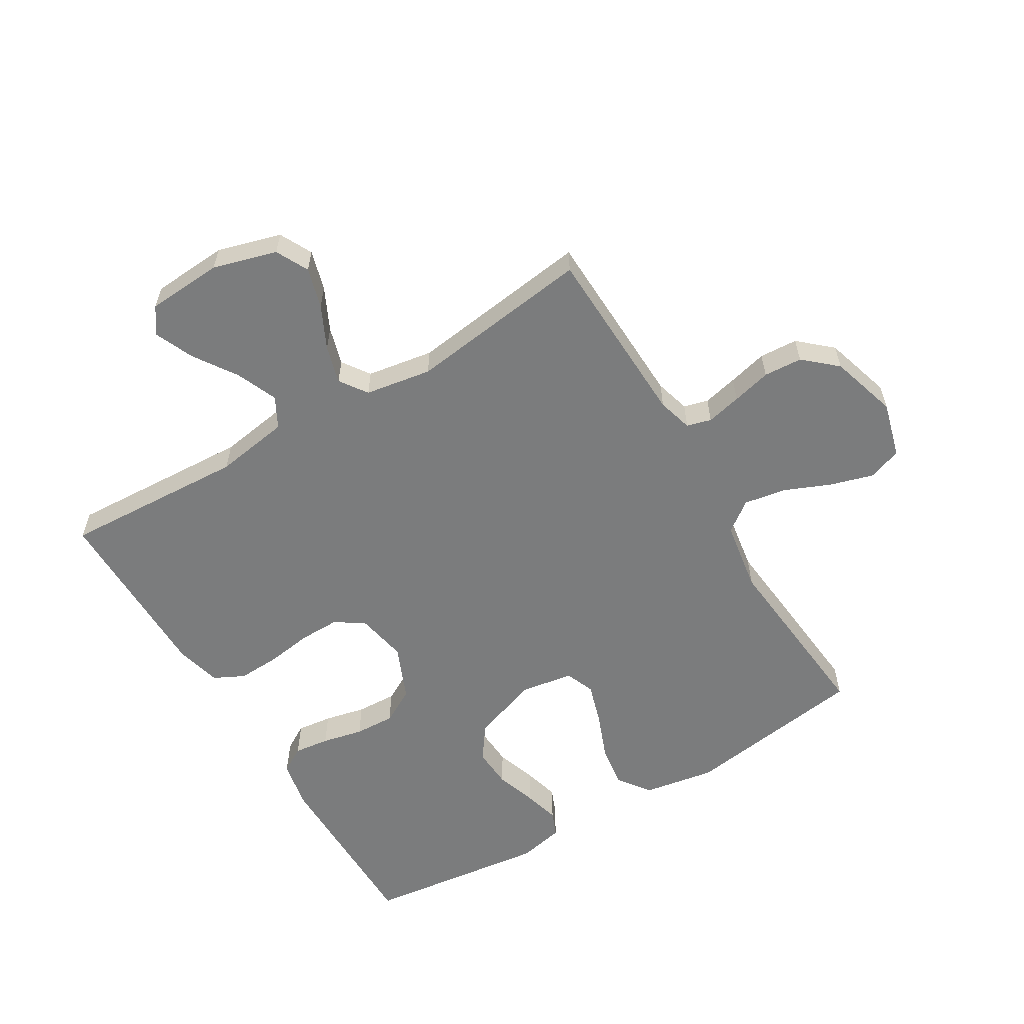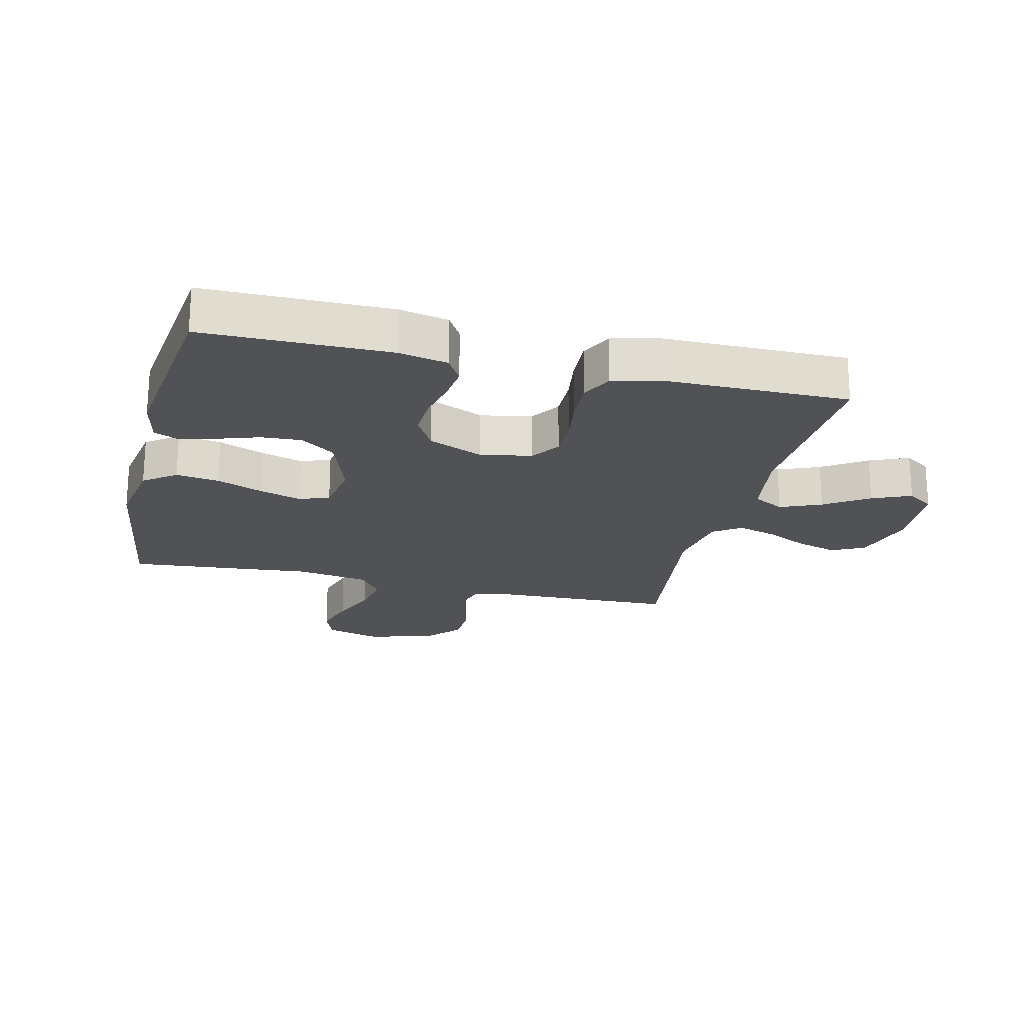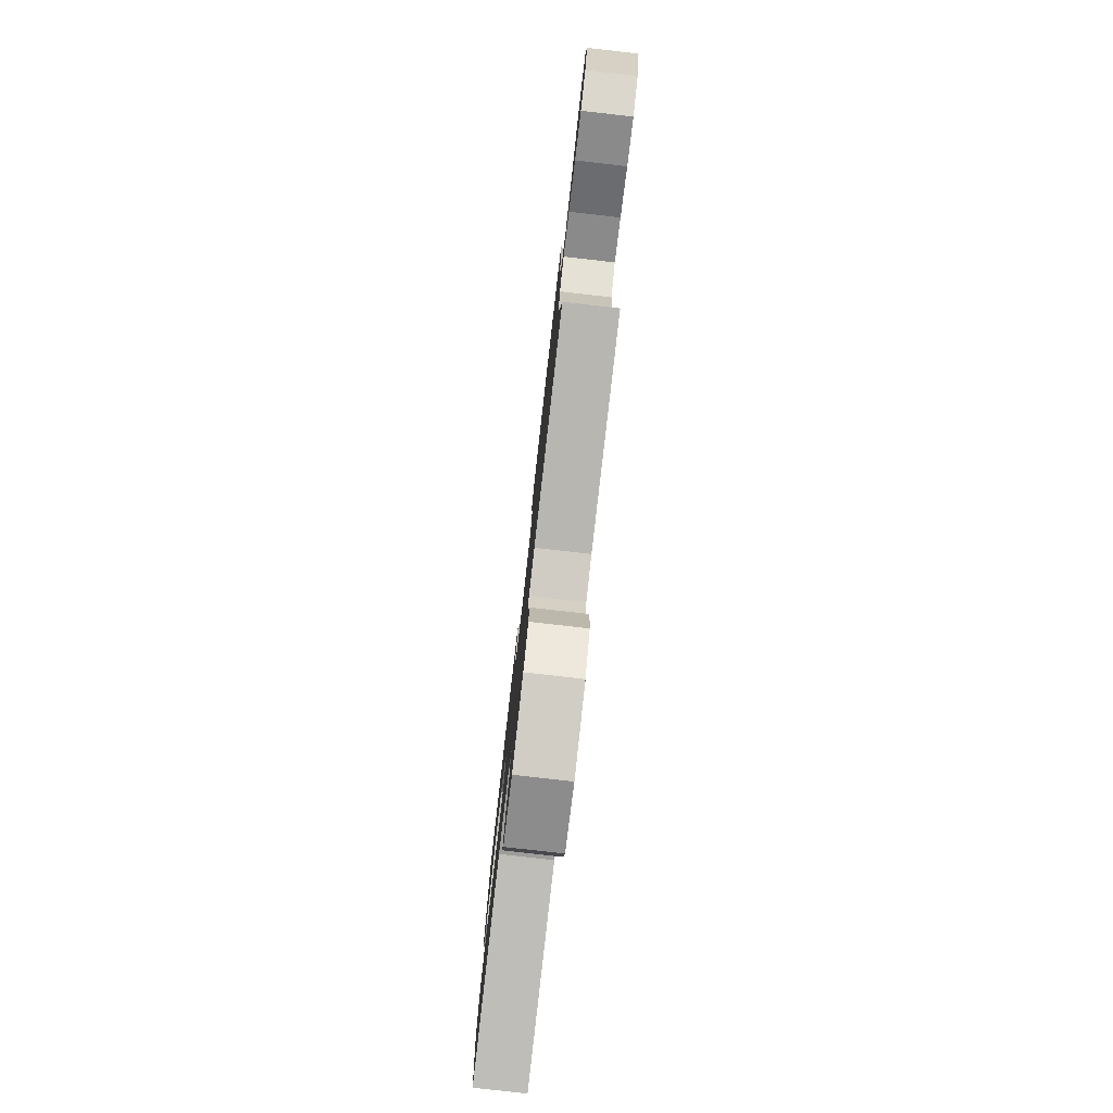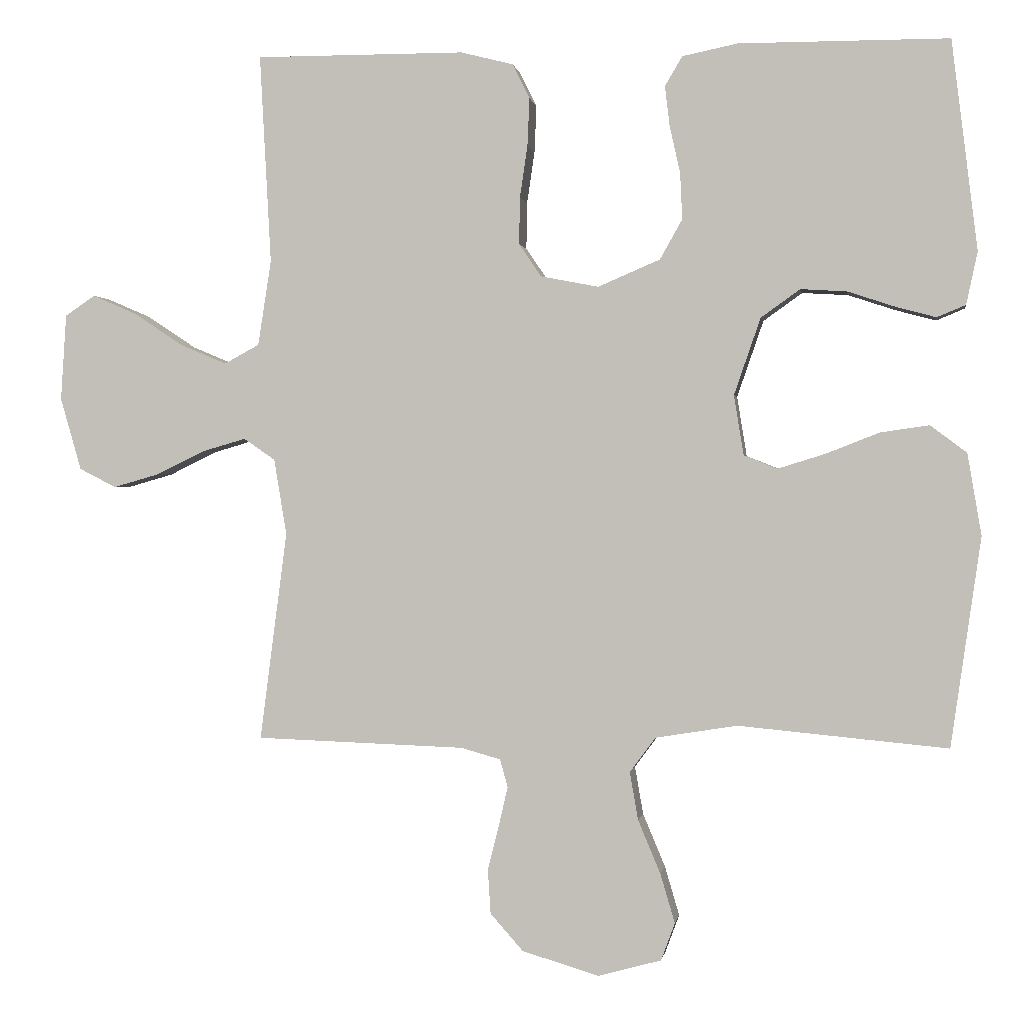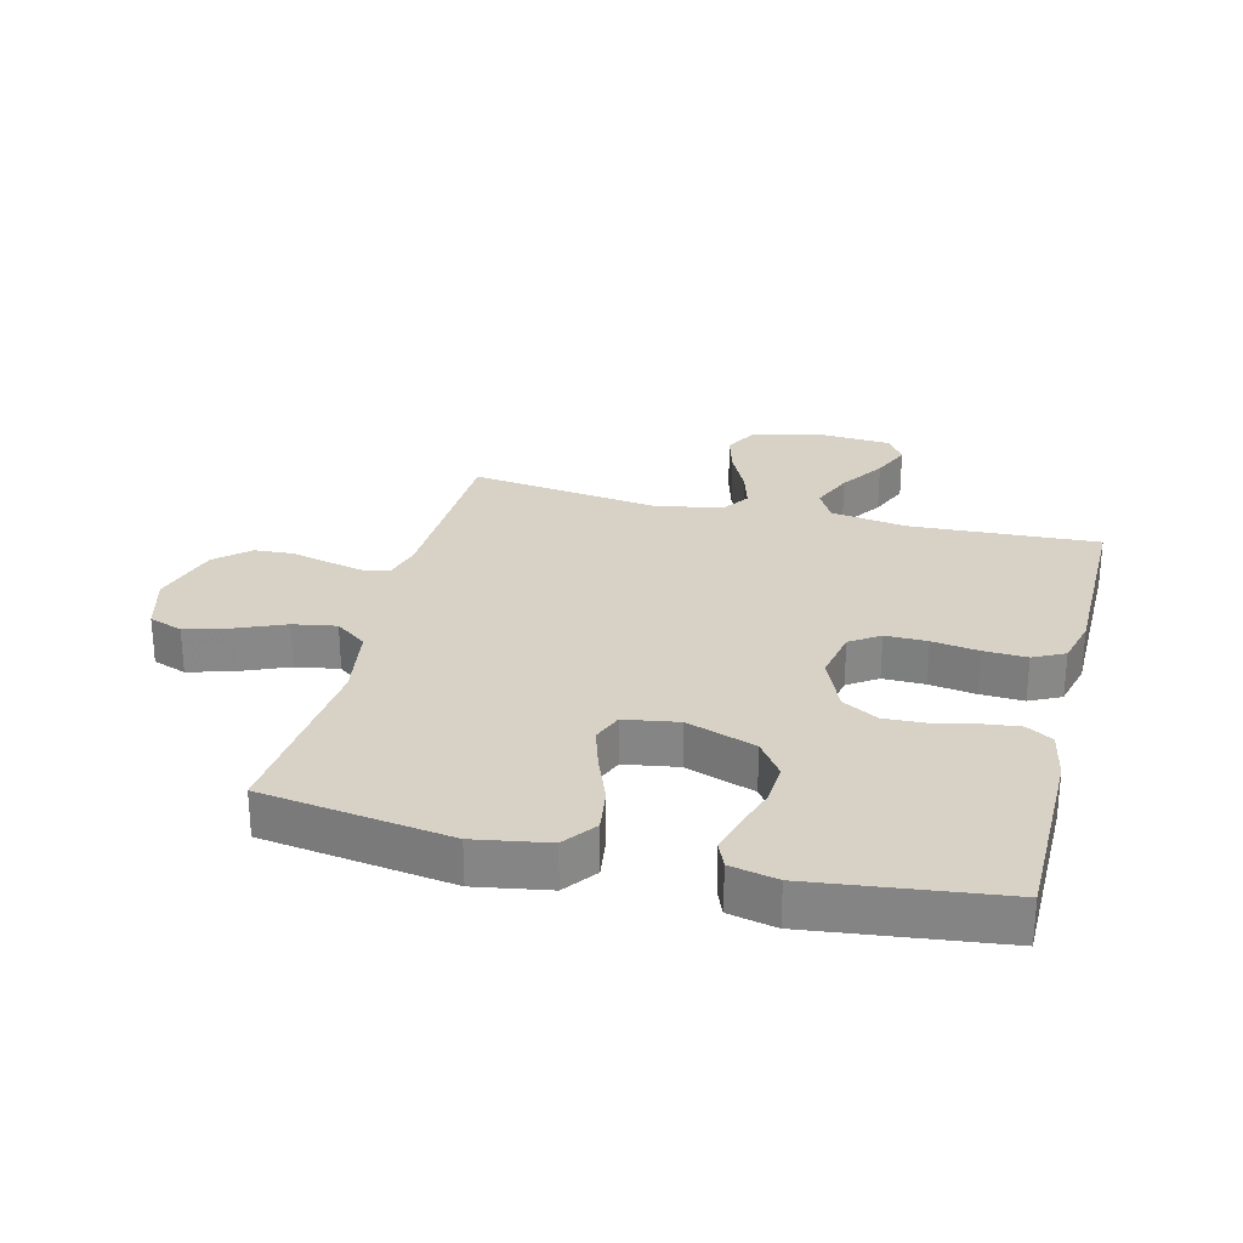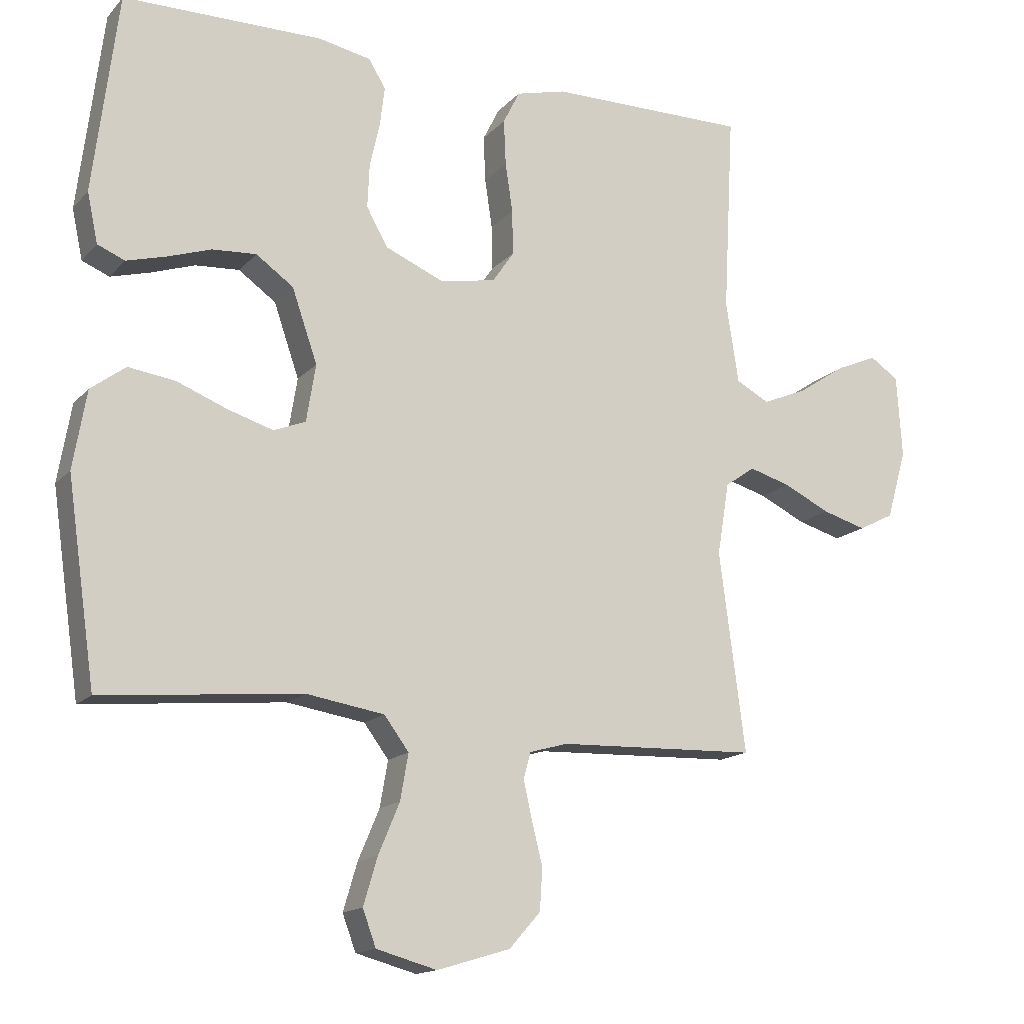
<metadata>
{"format":"obj","ext":"obj","renderer":"f3d","projection":"perspective","resolution":1024,"background":"white","views":[{"elev":-58.7,"azim":121.0,"up":"+Y"},{"elev":-21.2,"azim":-13.5,"up":"+Y"},{"elev":-79.8,"azim":83.5,"up":"+Z"},{"elev":0.5,"azim":-171.1,"up":"+Z"},{"elev":27.6,"azim":-75.9,"up":"+Y"},{"elev":-15.1,"azim":-26.5,"up":"+Z"}]}
</metadata>
<code>
v -0.5 0.07 -0.5
v -0.543 0.07 -0.2
v -0.523 0.07 -0.083
v -0.471 0.07 -0.044
v -0.401 0.07 -0.054
v -0.325 0.07 -0.084
v -0.257 0.07 -0.105
v -0.209 0.07 -0.086
v -0.195 0.07 0
v -0.233 0.07 0.11
v -0.289 0.07 0.15
v -0.355 0.07 0.146
v -0.421 0.07 0.124
v -0.48 0.07 0.108
v -0.521 0.07 0.125
v -0.537 0.07 0.2
v -0.5 0.07 0.5
v -0.2 0.07 0.501
v -0.121 0.07 0.485
v -0.096 0.07 0.443
v -0.103 0.07 0.385
v -0.118 0.07 0.318
v -0.121 0.07 0.252
v -0.089 0.07 0.195
v 0 0.07 0.157
v 0.083 0.07 0.173
v 0.115 0.07 0.22
v 0.114 0.07 0.287
v 0.103 0.07 0.361
v 0.1 0.07 0.43
v 0.125 0.07 0.48
v 0.2 0.07 0.499
v 0.5 0.07 0.5
v 0.484 0.07 0.2
v 0.503 0.07 0.078
v 0.553 0.07 0.051
v 0.62 0.07 0.079
v 0.691 0.07 0.126
v 0.754 0.07 0.153
v 0.797 0.07 0.124
v 0.805 0.07 0
v 0.775 0.07 -0.104
v 0.722 0.07 -0.131
v 0.656 0.07 -0.112
v 0.586 0.07 -0.078
v 0.524 0.07 -0.06
v 0.479 0.07 -0.091
v 0.461 0.07 -0.2
v 0.5 0.07 -0.5
v 0.2 0.07 -0.51
v 0.143 0.07 -0.526
v 0.132 0.07 -0.566
v 0.145 0.07 -0.623
v 0.161 0.07 -0.687
v 0.157 0.07 -0.75
v 0.11 0.07 -0.803
v 0 0.07 -0.836
v -0.091 0.07 -0.811
v -0.111 0.07 -0.757
v -0.09 0.07 -0.686
v -0.058 0.07 -0.61
v -0.046 0.07 -0.541
v -0.083 0.07 -0.491
v -0.2 0.07 -0.472
v -0.5 0 -0.5
v -0.543 0 -0.2
v -0.523 0 -0.083
v -0.471 0 -0.044
v -0.401 0 -0.054
v -0.325 0 -0.084
v -0.257 0 -0.105
v -0.209 0 -0.086
v -0.195 0 0
v -0.233 0 0.11
v -0.289 0 0.15
v -0.355 0 0.146
v -0.421 0 0.124
v -0.48 0 0.108
v -0.521 0 0.125
v -0.537 0 0.2
v -0.5 0 0.5
v -0.2 0 0.501
v -0.121 0 0.485
v -0.096 0 0.443
v -0.103 0 0.385
v -0.118 0 0.318
v -0.121 0 0.252
v -0.089 0 0.195
v 0 0 0.157
v 0.083 0 0.173
v 0.115 0 0.22
v 0.114 0 0.287
v 0.103 0 0.361
v 0.1 0 0.43
v 0.125 0 0.48
v 0.2 0 0.499
v 0.5 0 0.5
v 0.484 0 0.2
v 0.503 0 0.078
v 0.553 0 0.051
v 0.62 0 0.079
v 0.691 0 0.126
v 0.754 0 0.153
v 0.797 0 0.124
v 0.805 0 0
v 0.775 0 -0.104
v 0.722 0 -0.131
v 0.656 0 -0.112
v 0.586 0 -0.078
v 0.524 0 -0.06
v 0.479 0 -0.091
v 0.461 0 -0.2
v 0.5 0 -0.5
v 0.2 0 -0.51
v 0.143 0 -0.526
v 0.132 0 -0.566
v 0.145 0 -0.623
v 0.161 0 -0.687
v 0.157 0 -0.75
v 0.11 0 -0.803
v 0 0 -0.836
v -0.091 0 -0.811
v -0.111 0 -0.757
v -0.09 0 -0.686
v -0.058 0 -0.61
v -0.046 0 -0.541
v -0.083 0 -0.491
v -0.2 0 -0.472
f 59 60 61
f 58 59 61
f 57 58 61
f 56 57 61
f 55 56 61
f 54 55 61
f 53 54 61
f 52 53 61 62
f 51 52 62 63
f 48 49 50
f 51 63 64
f 50 51 64
f 48 50 64
f 47 48 64
f 43 44 45
f 42 43 45
f 41 42 45
f 40 41 45
f 39 40 45
f 38 39 45
f 37 38 45
f 36 37 45 46
f 64 1 2
f 47 64 2
f 46 47 2
f 36 46 2
f 35 36 2
f 32 33 34
f 31 32 34
f 30 31 34
f 29 30 34
f 28 29 34
f 20 21 22
f 19 20 22
f 18 19 22
f 17 18 22
f 16 17 22
f 15 16 22
f 14 15 22
f 13 14 22
f 12 13 22
f 11 12 22 23
f 10 11 23 24
f 4 5 6
f 3 4 6
f 2 3 6
f 2 6 7
f 35 2 7
f 27 28 34 35
f 26 27 35
f 25 26 35
f 9 10 24 25
f 8 9 25 35
f 7 8 35
f 125 124 123
f 125 123 122
f 125 122 121
f 125 121 120
f 125 120 119
f 125 119 118
f 125 118 117
f 126 125 117 116
f 127 126 116 115
f 114 113 112
f 128 127 115
f 128 115 114
f 128 114 112
f 128 112 111
f 109 108 107
f 109 107 106
f 109 106 105
f 109 105 104
f 109 104 103
f 109 103 102
f 109 102 101
f 110 109 101 100
f 66 65 128
f 66 128 111
f 66 111 110
f 66 110 100
f 66 100 99
f 98 97 96
f 98 96 95
f 98 95 94
f 98 94 93
f 98 93 92
f 86 85 84
f 86 84 83
f 86 83 82
f 86 82 81
f 86 81 80
f 86 80 79
f 86 79 78
f 86 78 77
f 86 77 76
f 87 86 76 75
f 88 87 75 74
f 70 69 68
f 70 68 67
f 70 67 66
f 71 70 66
f 71 66 99
f 99 98 92 91
f 99 91 90
f 99 90 89
f 89 88 74 73
f 99 89 73 72
f 99 72 71
f 1 65 66 2
f 2 66 67 3
f 3 67 68 4
f 4 68 69 5
f 5 69 70 6
f 6 70 71 7
f 7 71 72 8
f 8 72 73 9
f 9 73 74 10
f 10 74 75 11
f 11 75 76 12
f 12 76 77 13
f 13 77 78 14
f 14 78 79 15
f 15 79 80 16
f 16 80 81 17
f 17 81 82 18
f 18 82 83 19
f 19 83 84 20
f 20 84 85 21
f 21 85 86 22
f 22 86 87 23
f 23 87 88 24
f 24 88 89 25
f 25 89 90 26
f 26 90 91 27
f 27 91 92 28
f 28 92 93 29
f 29 93 94 30
f 30 94 95 31
f 31 95 96 32
f 32 96 97 33
f 33 97 98 34
f 34 98 99 35
f 35 99 100 36
f 36 100 101 37
f 37 101 102 38
f 38 102 103 39
f 39 103 104 40
f 40 104 105 41
f 41 105 106 42
f 42 106 107 43
f 43 107 108 44
f 44 108 109 45
f 45 109 110 46
f 46 110 111 47
f 47 111 112 48
f 48 112 113 49
f 49 113 114 50
f 50 114 115 51
f 51 115 116 52
f 52 116 117 53
f 53 117 118 54
f 54 118 119 55
f 55 119 120 56
f 56 120 121 57
f 57 121 122 58
f 58 122 123 59
f 59 123 124 60
f 60 124 125 61
f 61 125 126 62
f 62 126 127 63
f 63 127 128 64
f 64 128 65 1

</code>
